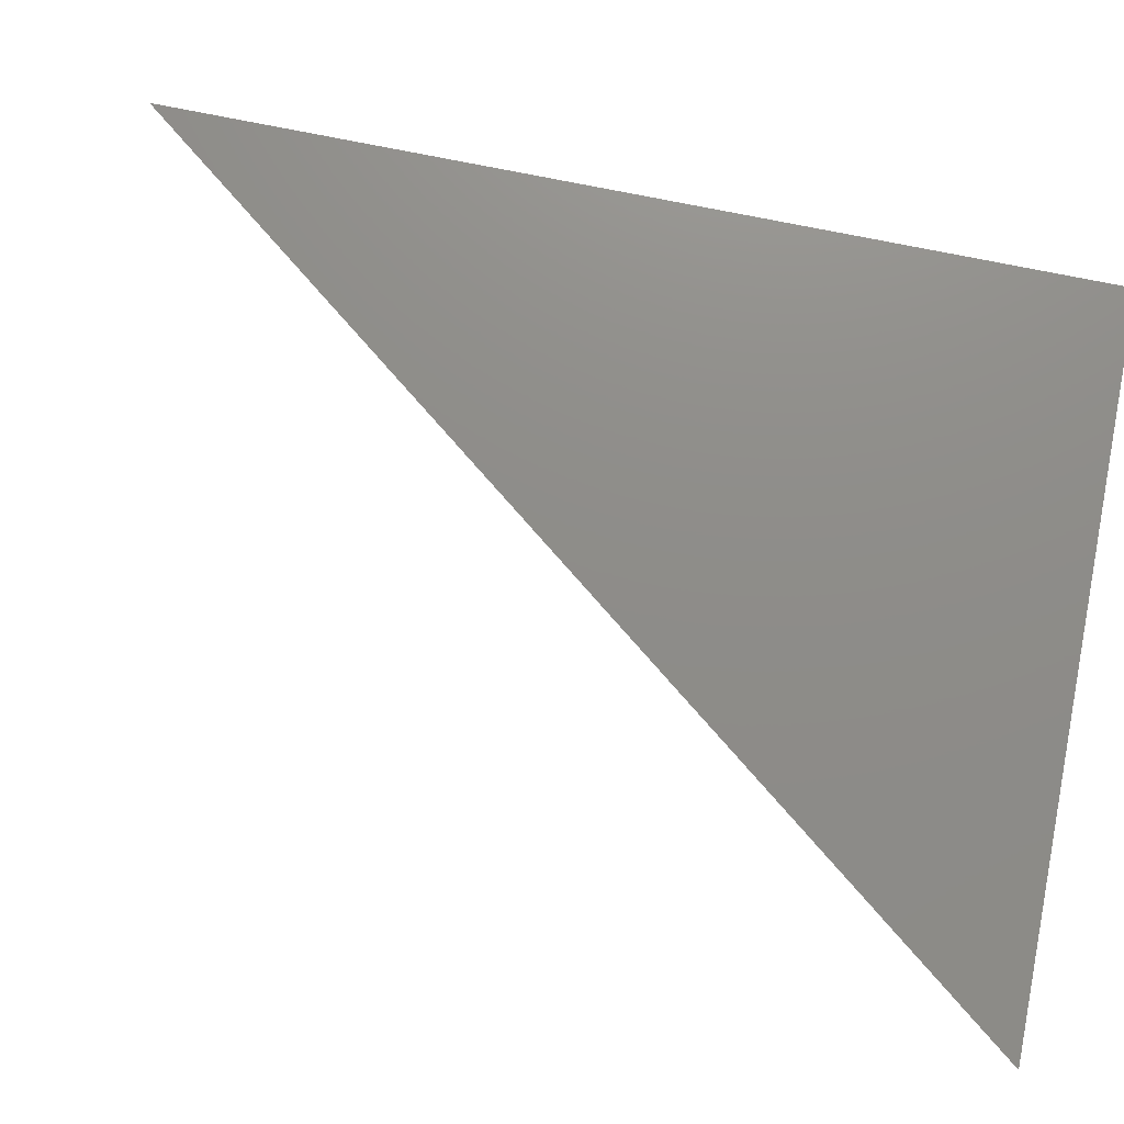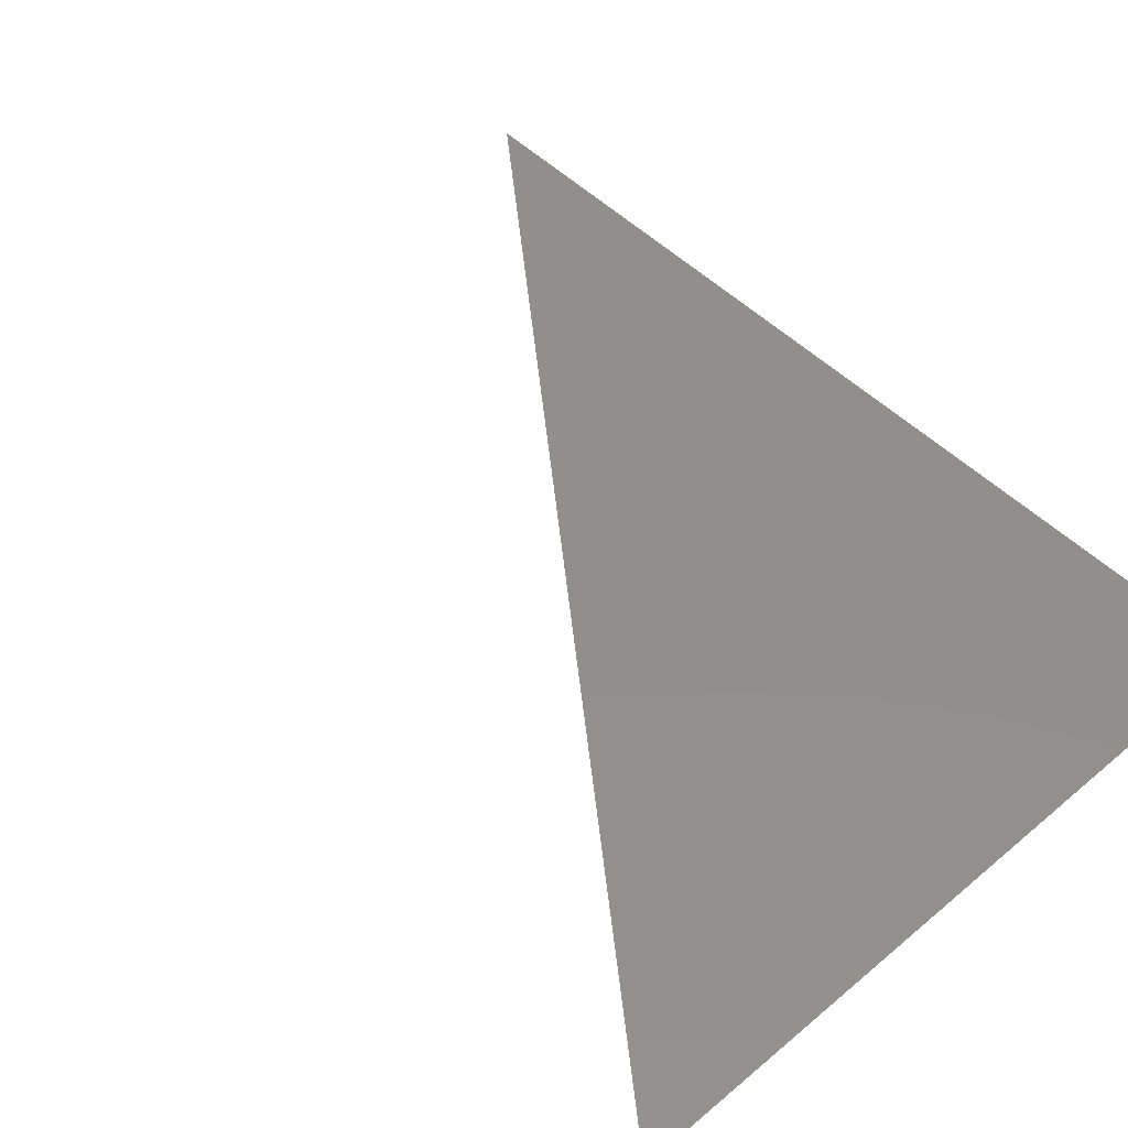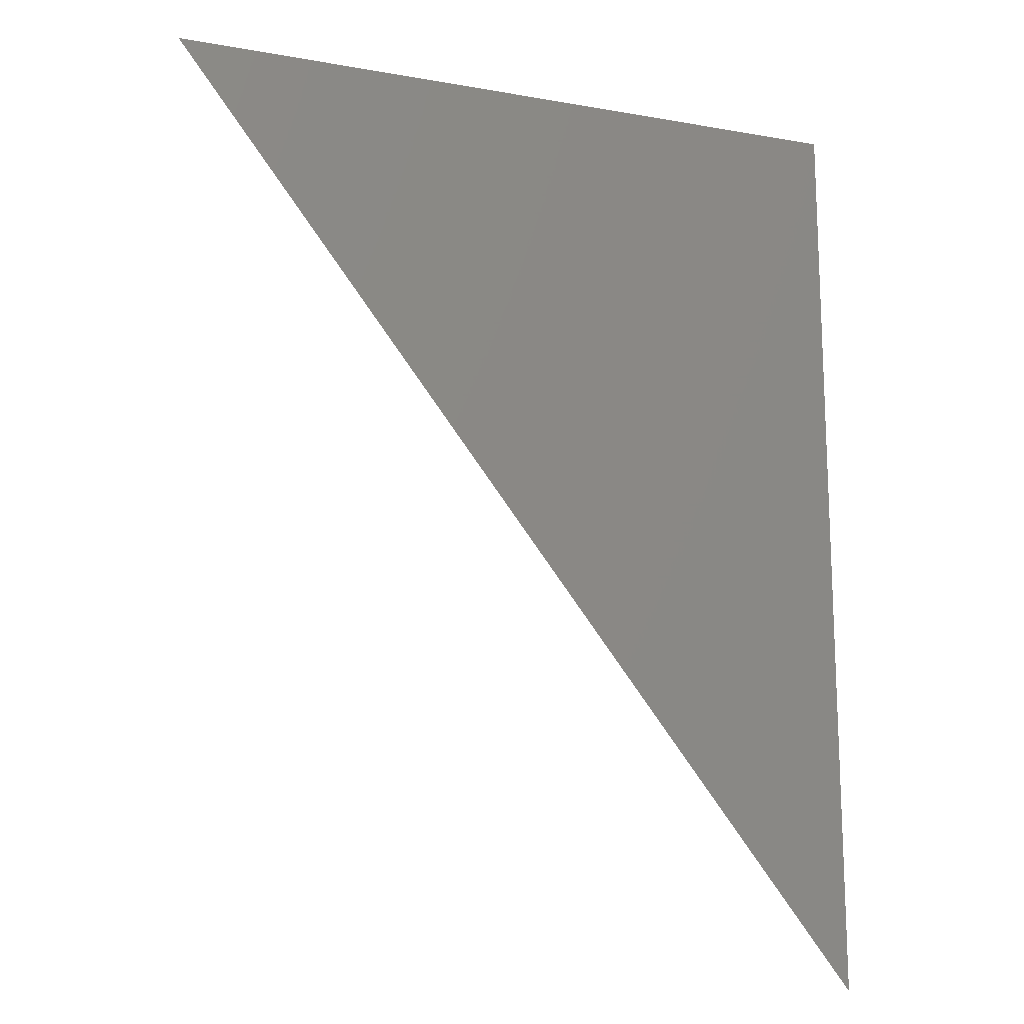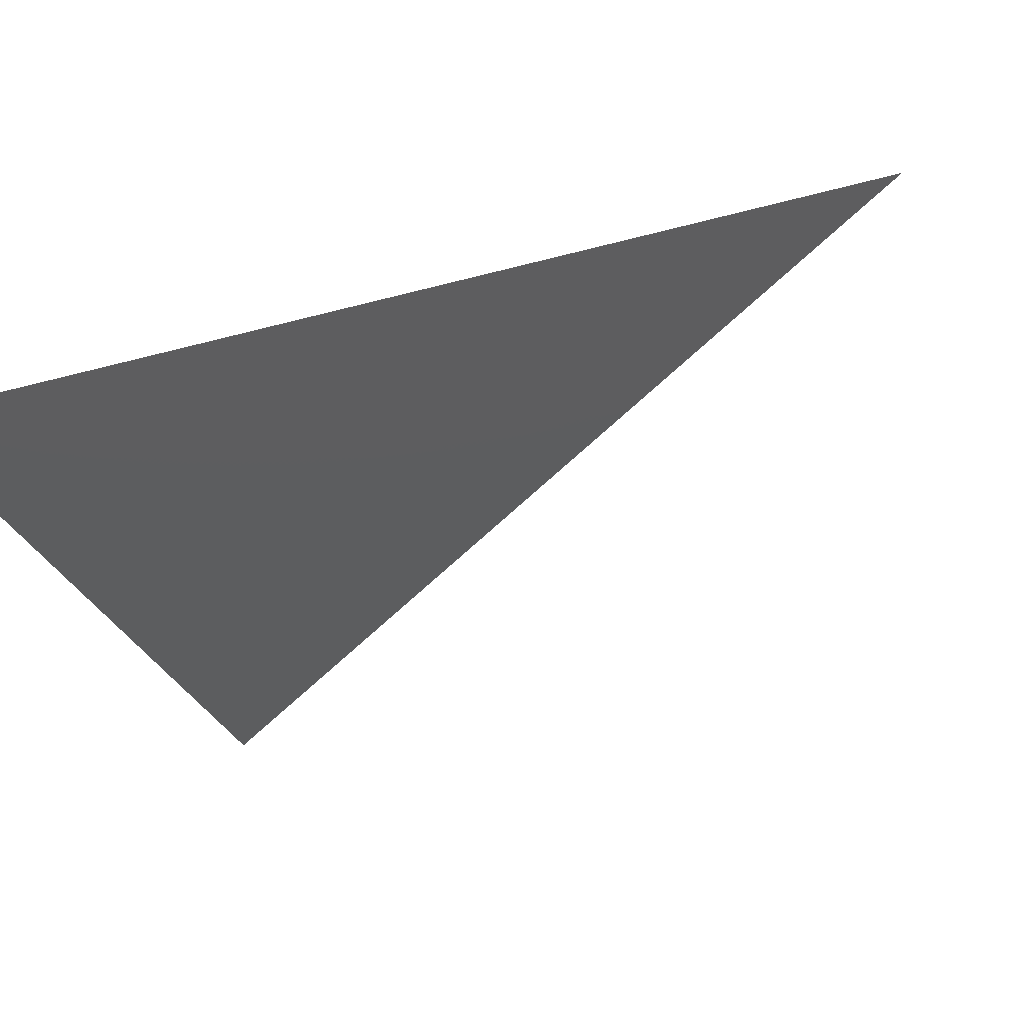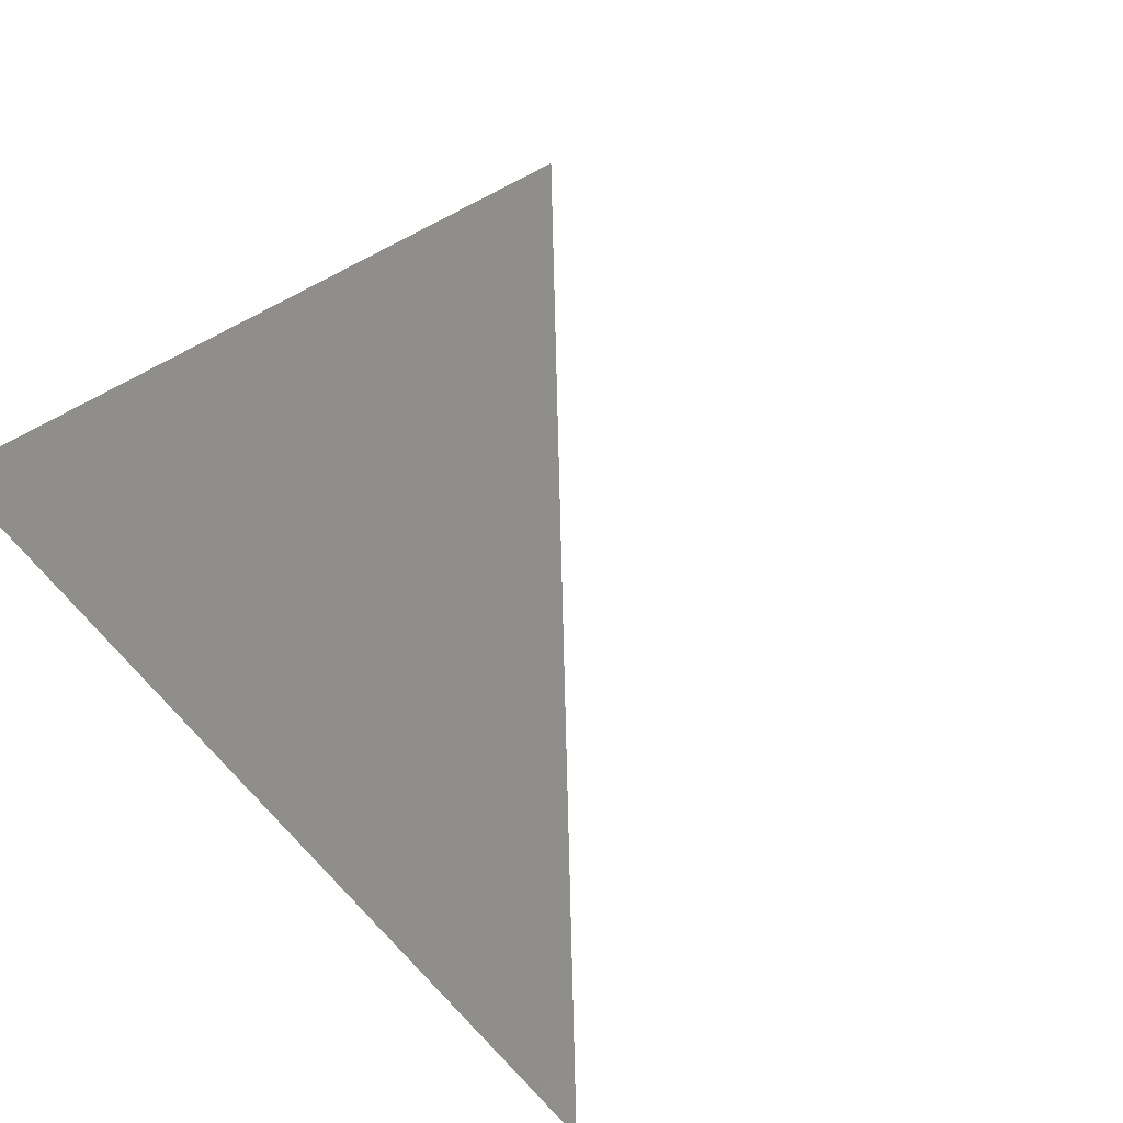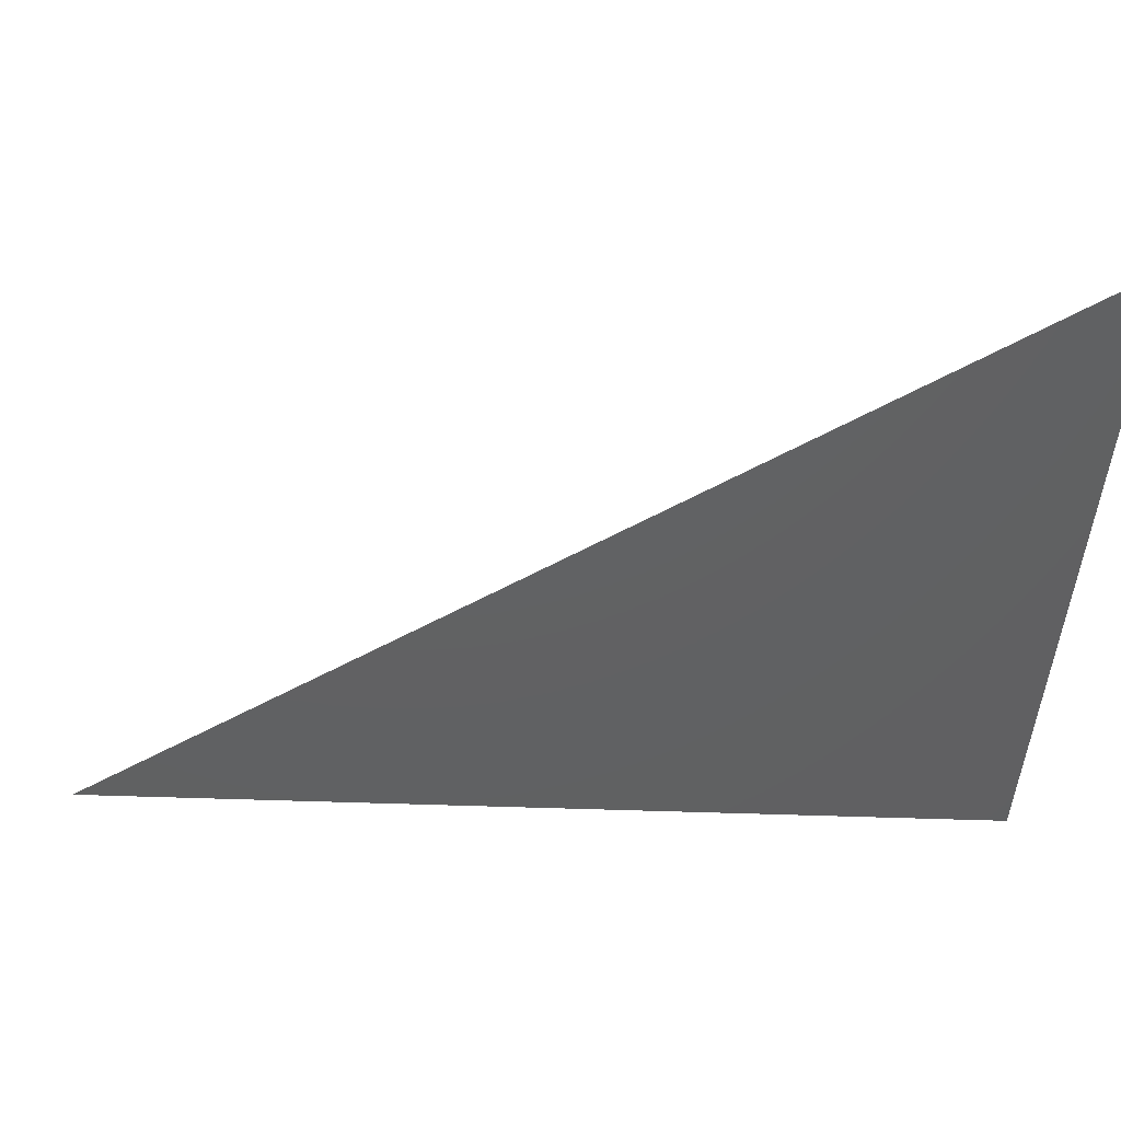
<metadata>
{"format":"stl","ext":"stl","renderer":"f3d","projection":"perspective","resolution":1024,"background":"white","views":[{"elev":77.1,"azim":-78.7,"up":"+Y"},{"elev":51.2,"azim":-43.5,"up":"+Y"},{"elev":-16.3,"azim":-22.7,"up":"+Z"},{"elev":-34.6,"azim":110.4,"up":"+Y"},{"elev":43.8,"azim":141.2,"up":"+Y"},{"elev":-40.5,"azim":-92.8,"up":"+Y"}]}
</metadata>
<code>
# stl→obj: 3 verts, 1 faces
v -0.06523 23.67 10
v 2.255 23.57 10
v 2.255 23.57 7
f 1 2 3

</code>
